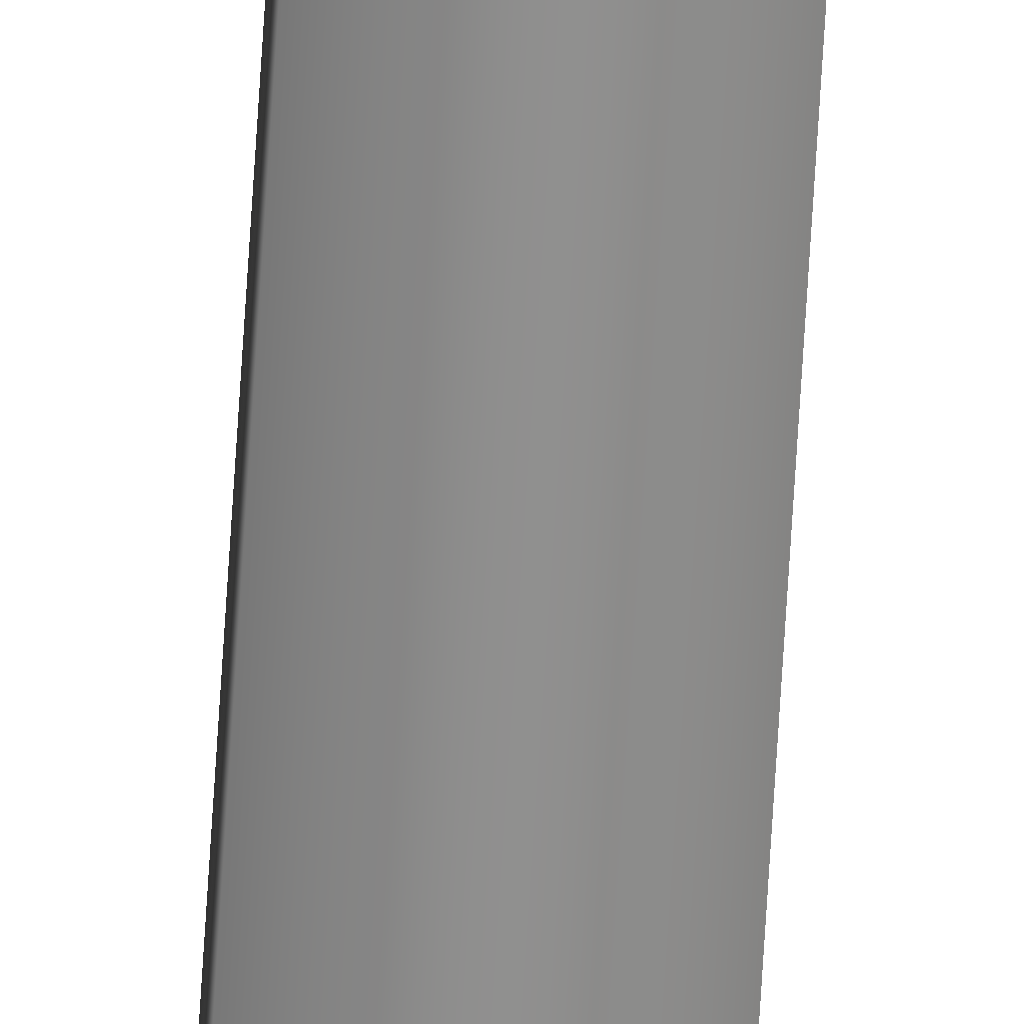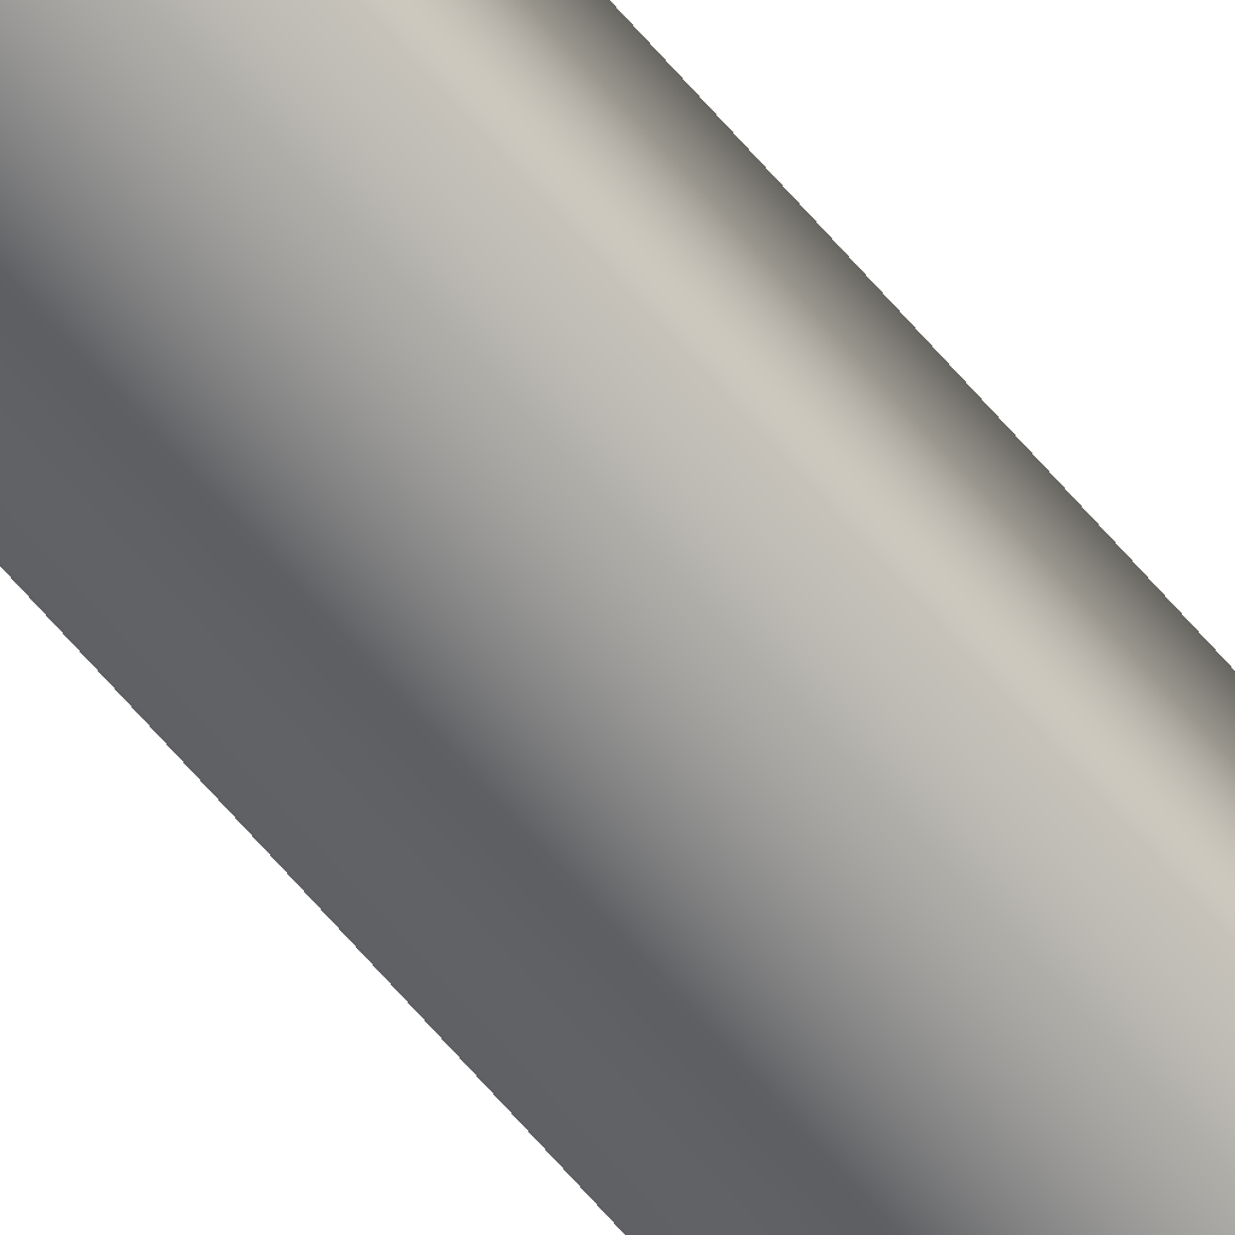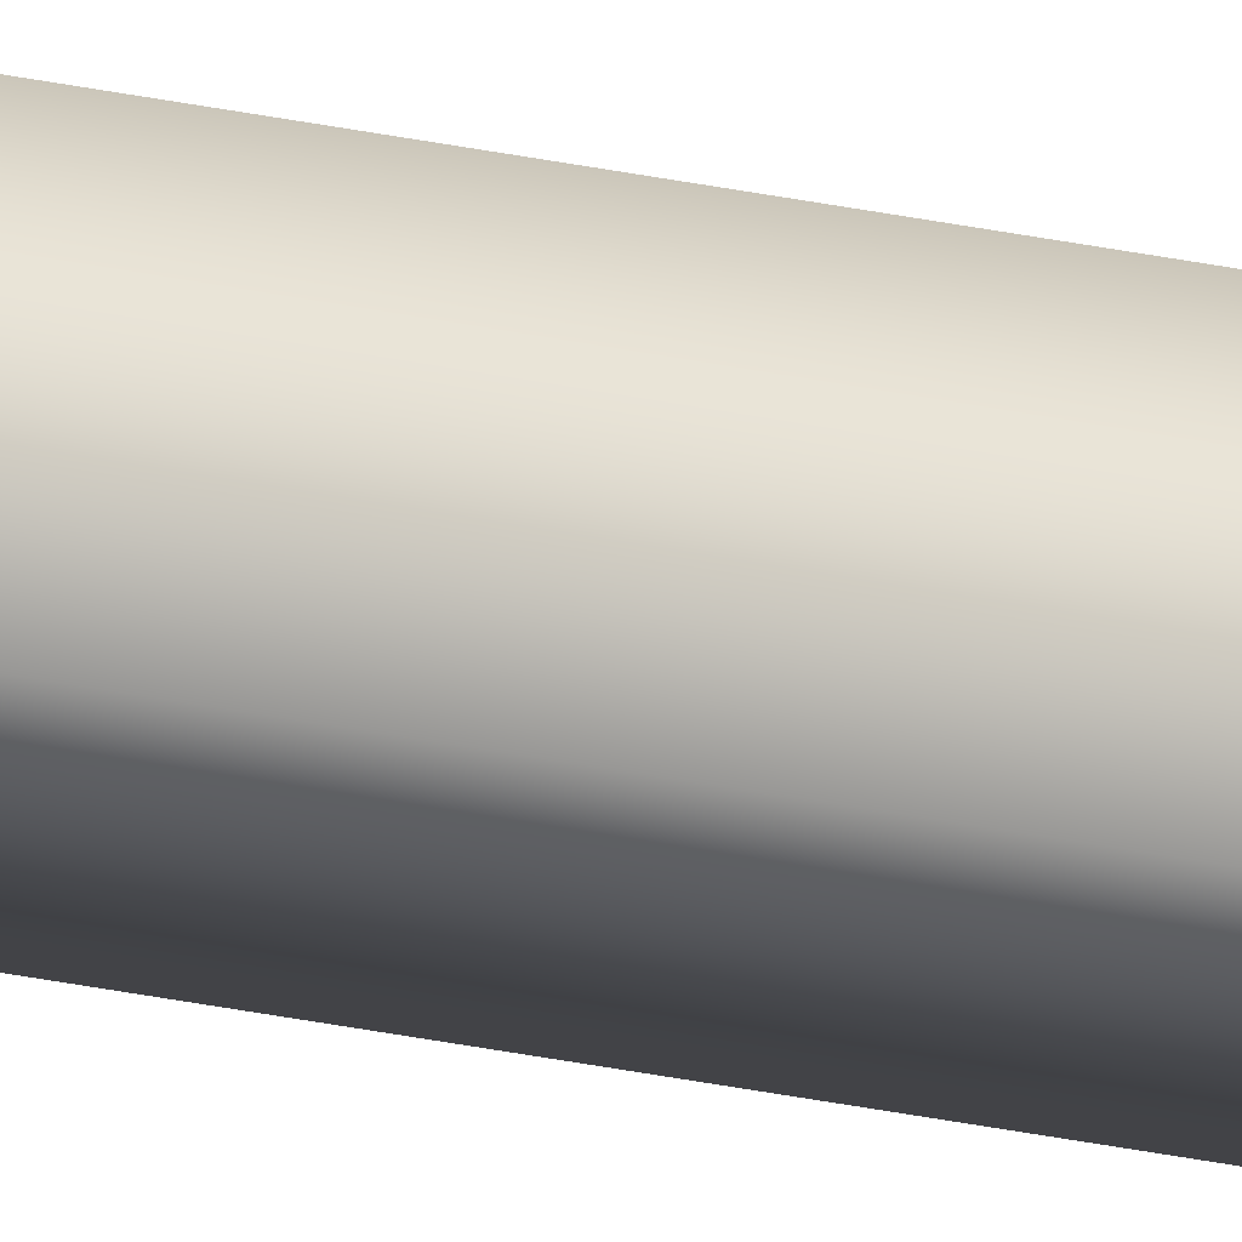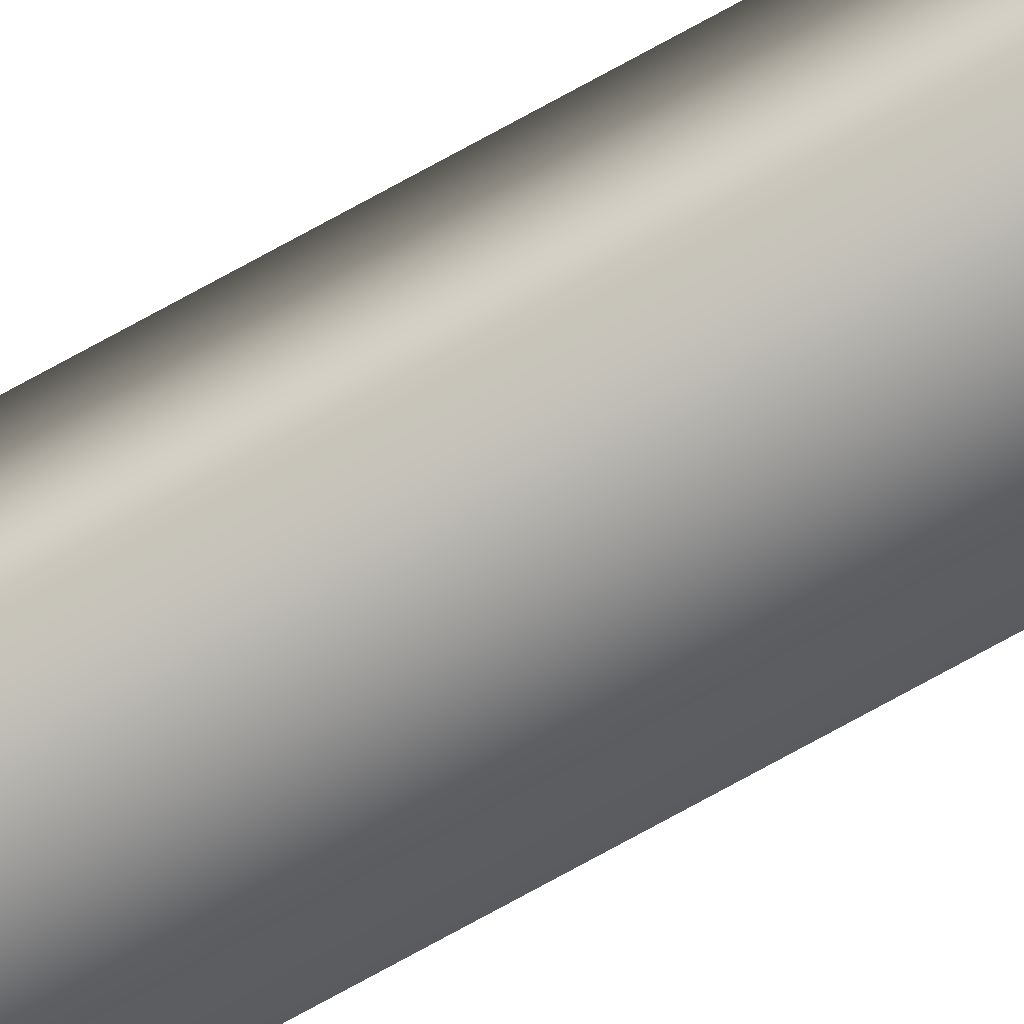
<metadata>
{"format":"obj","ext":"obj","renderer":"f3d","projection":"perspective","resolution":1024,"background":"white","views":[{"elev":-65.4,"azim":-3.4,"up":"+Z"},{"elev":-62.4,"azim":-140.4,"up":"+Z"},{"elev":-25.2,"azim":69.8,"up":"+Z"},{"elev":-69.3,"azim":119.6,"up":"+Z"}]}
</metadata>
<code>
v -35.56 46.75 77.32
v -35.56 55.67 77.32
v -35.56 46.75 77.28
v -35.56 55.67 77.28
v -35.52 55.67 77.32
v -35.52 55.67 77.28
v -35.52 46.75 77.28
v -35.52 46.75 77.32
f 1 2 3
f 3 2 4
f 5 6 2
f 2 6 4
f 3 4 7
f 7 4 6
f 8 5 1
f 1 5 2
f 1 3 8
f 8 3 7
f 7 6 8
f 8 6 5

</code>
